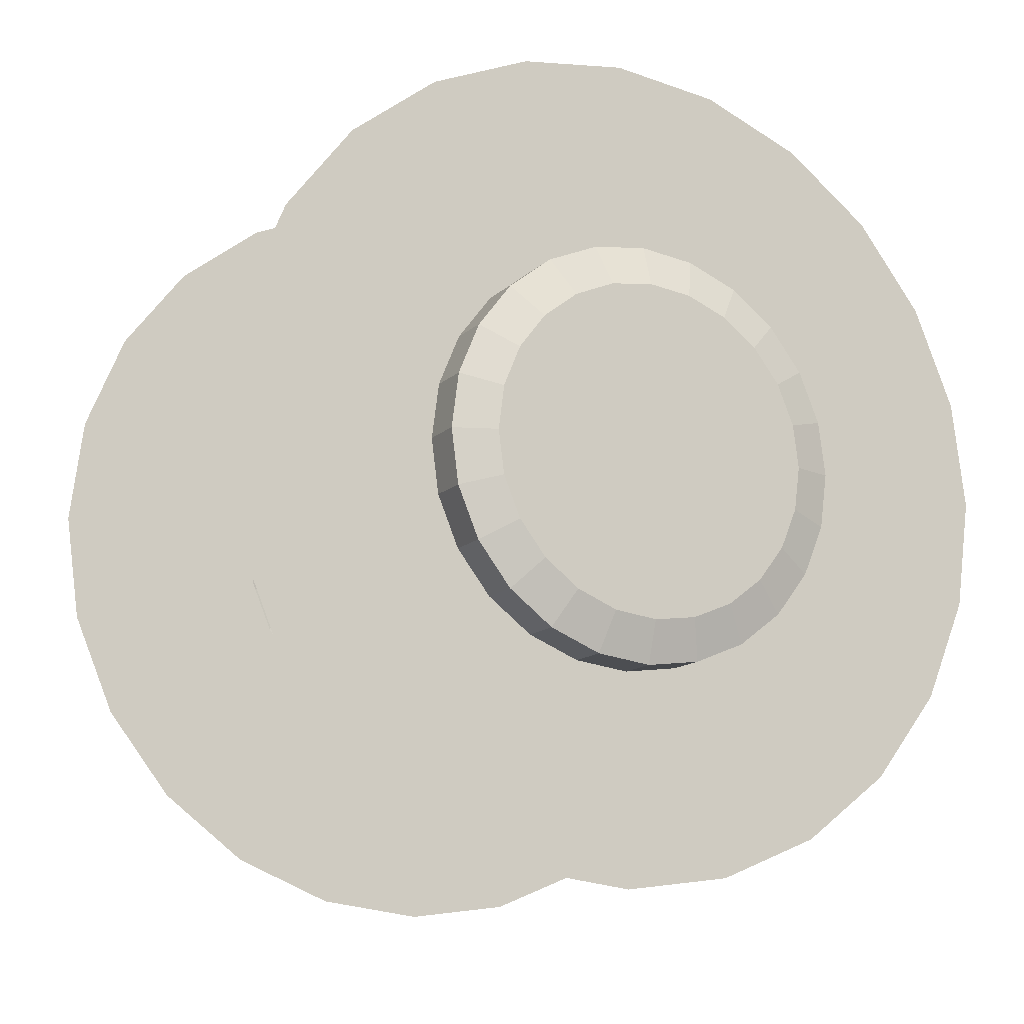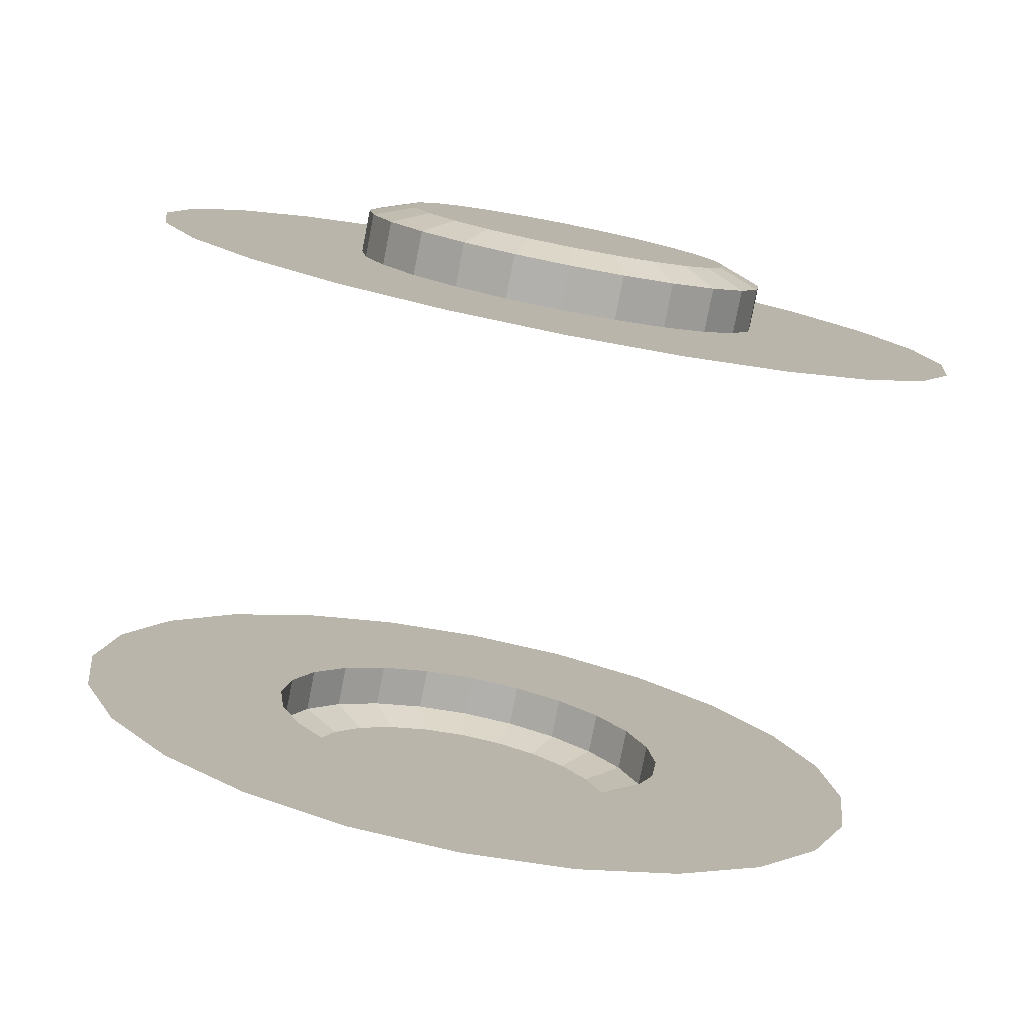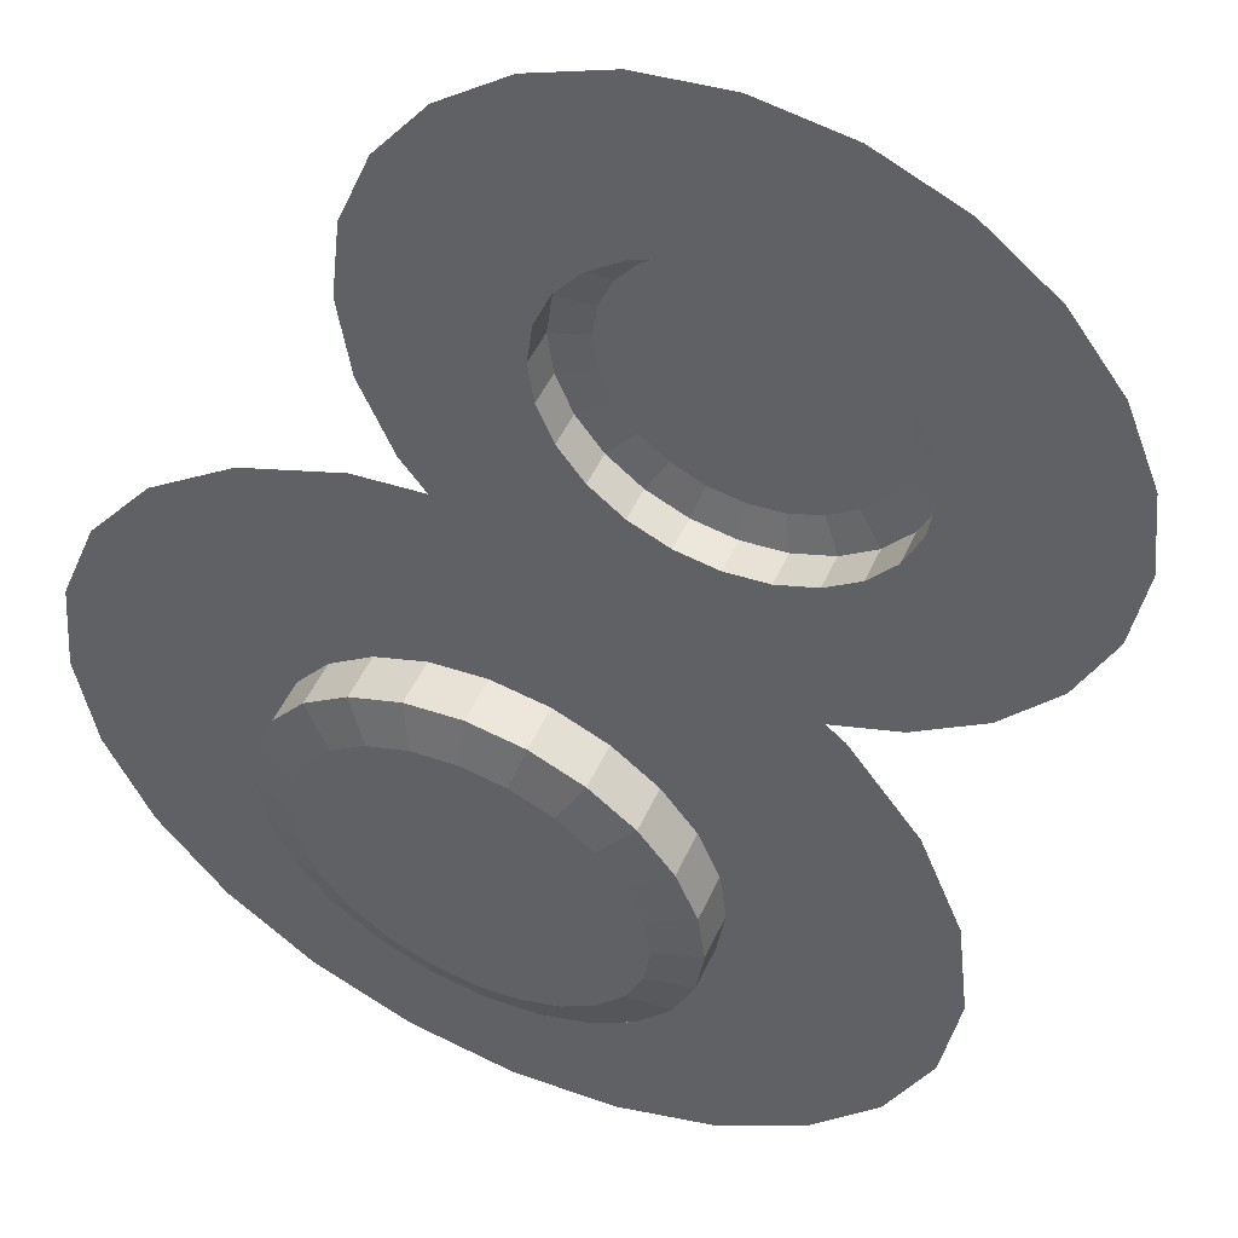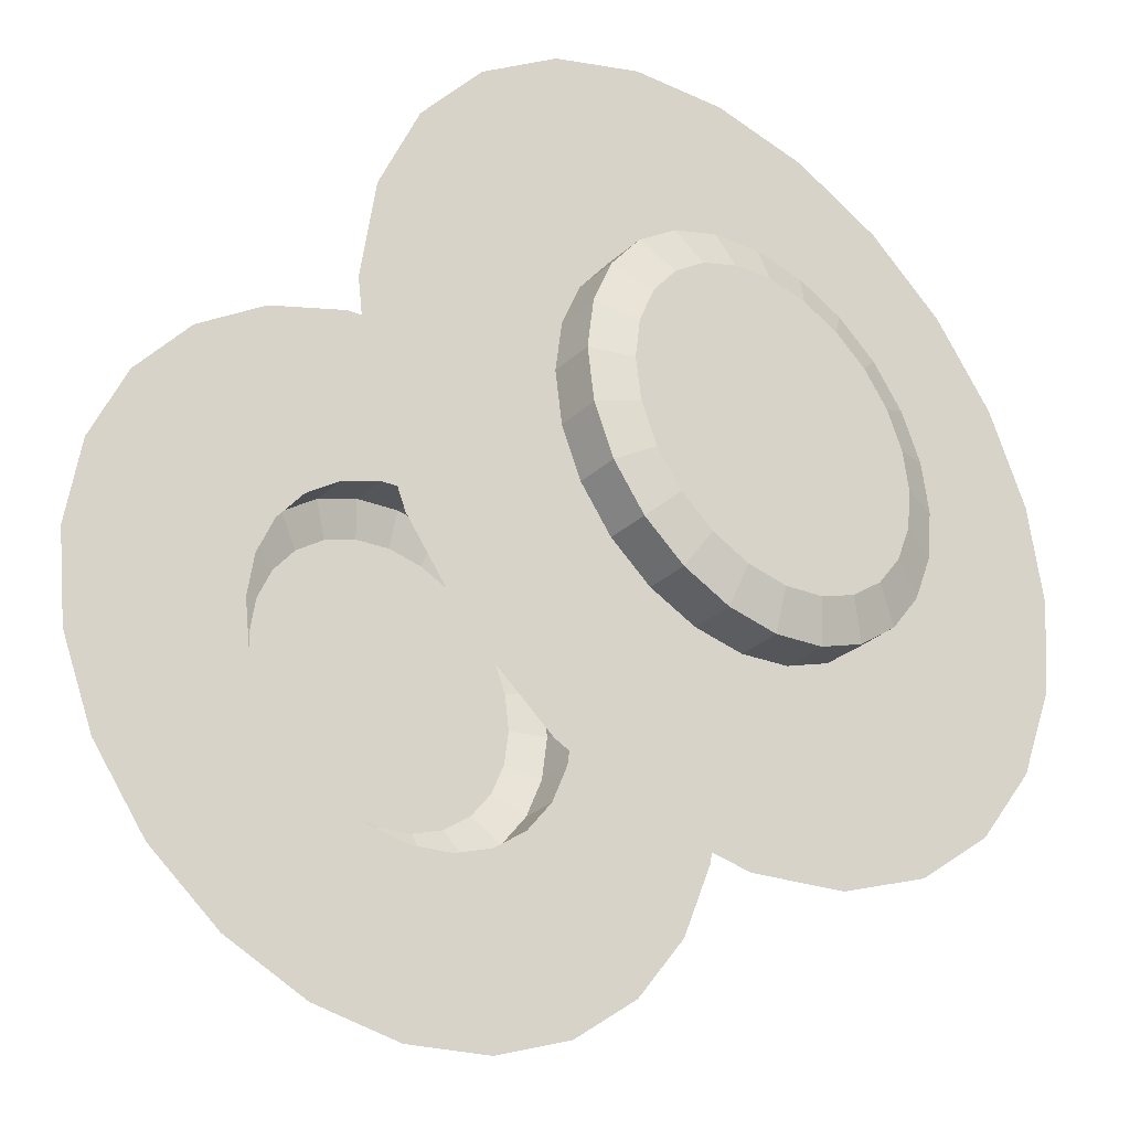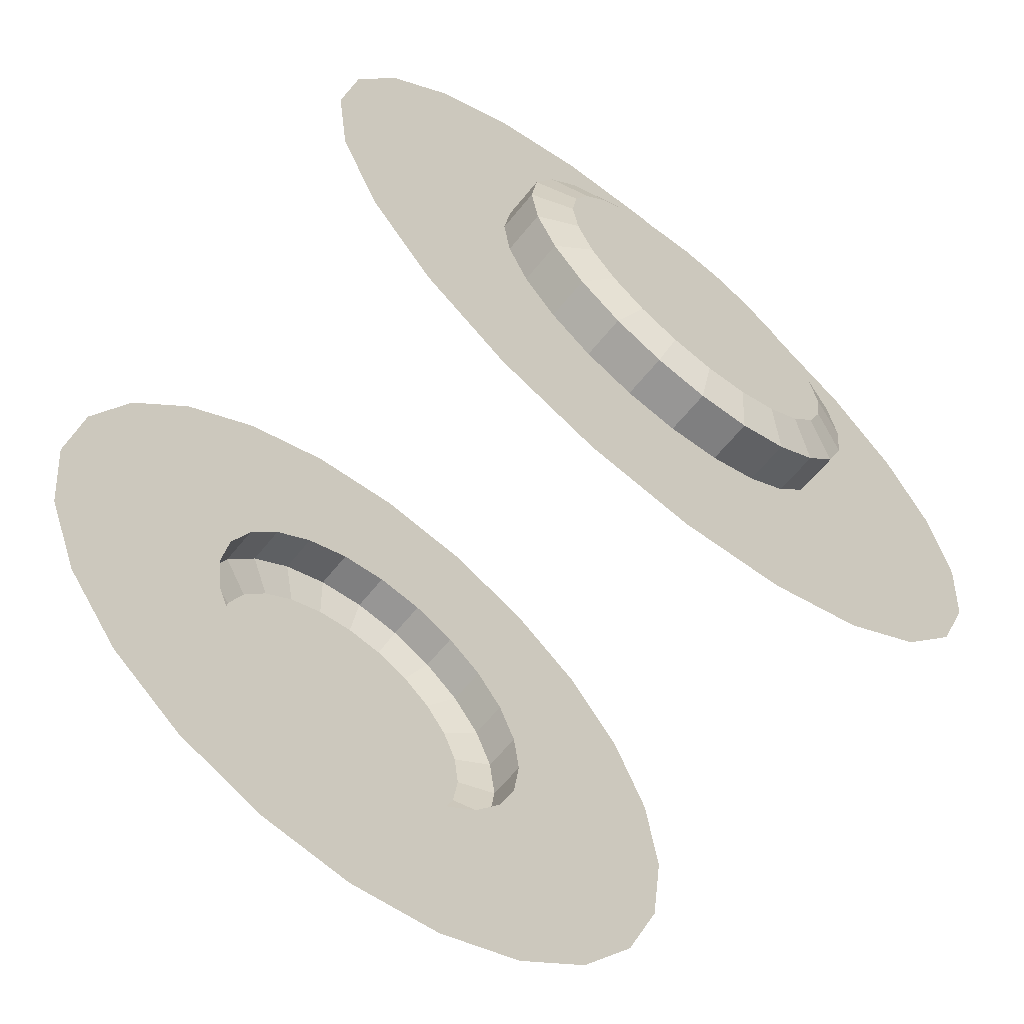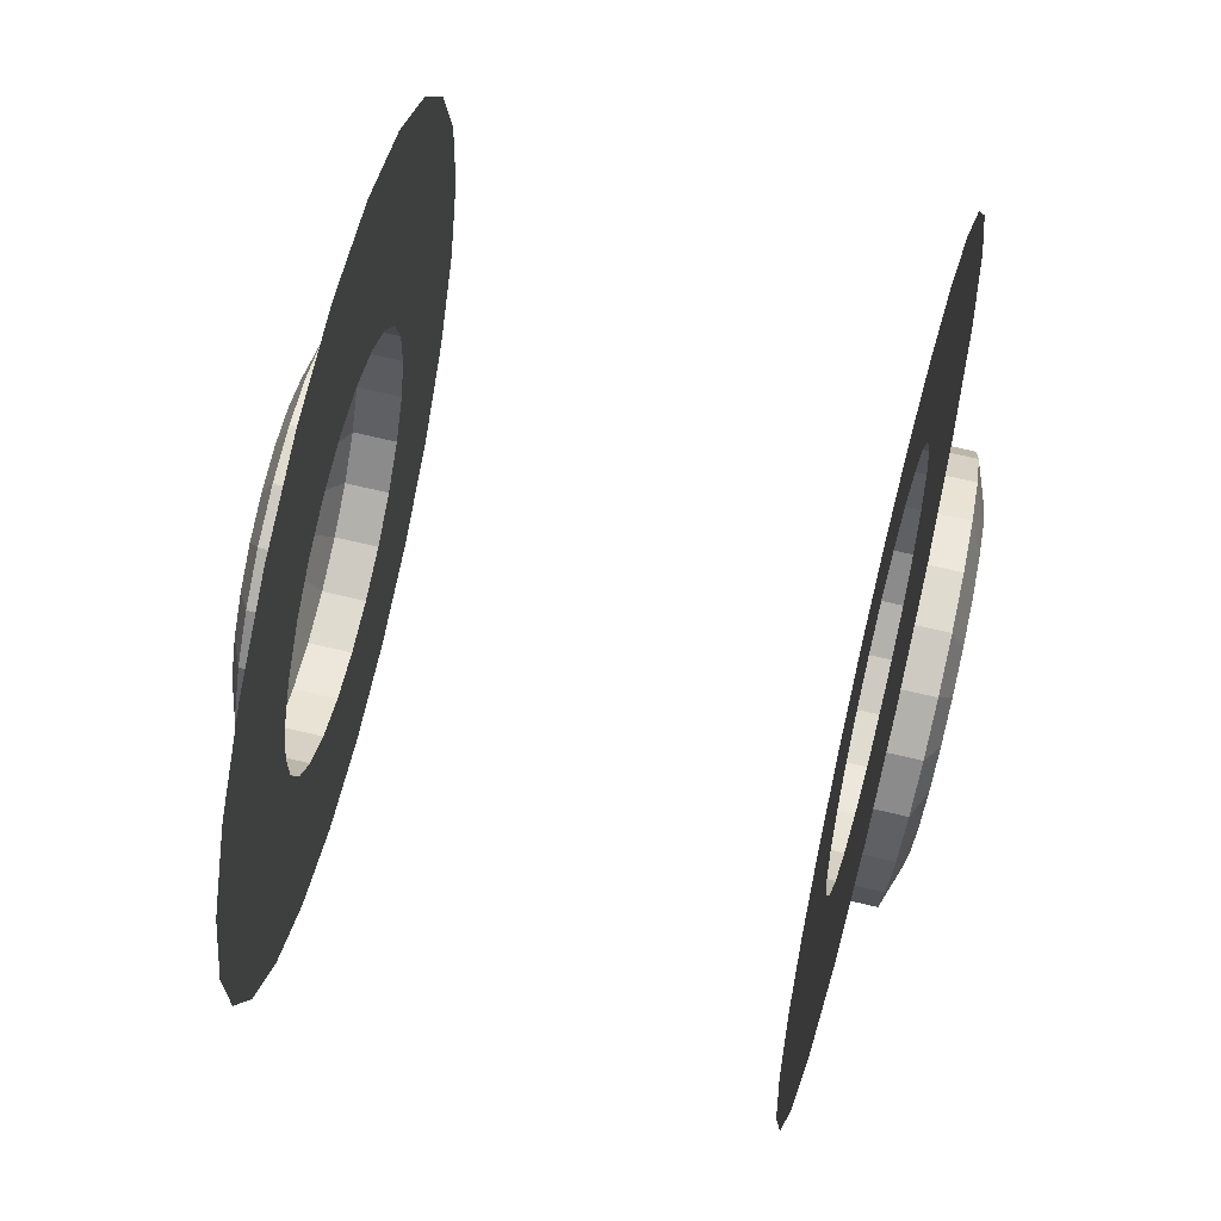
<metadata>
{"format":"obj","ext":"obj","renderer":"f3d","projection":"perspective","resolution":1024,"background":"white","views":[{"elev":-13.0,"azim":63.2,"up":"+Z"},{"elev":-79.1,"azim":-101.1,"up":"+Z"},{"elev":52.1,"azim":114.6,"up":"+Y"},{"elev":-31.8,"azim":51.0,"up":"+Y"},{"elev":-64.2,"azim":-129.1,"up":"+Y"},{"elev":78.0,"azim":-167.3,"up":"+Y"}]}
</metadata>
<code>
o WheelBL_Plate
v -2.163 1.122 -4.439
v -2.163 1.109 -4.539
v -2.163 1.493 -4.539
v -2.297 1.013 -4.539
v -2.297 1.029 -4.415
v -2.297 0.5655 -4.29
v -2.297 0.5328 -4.539
v -3.422 0.5328 -4.539
v -3.422 0.5655 -4.29
v -3.422 1.029 -4.415
v -3.422 1.013 -4.539
v -3.557 1.109 -4.539
v -3.557 1.122 -4.439
v -3.557 1.493 -4.539
v -2.163 1.16 -4.347
v -2.297 1.077 -4.299
v -2.297 0.6614 -4.059
v -3.422 0.6614 -4.059
v -3.422 1.077 -4.299
v -3.557 1.16 -4.347
v -2.163 1.221 -4.267
v -2.297 1.153 -4.199
v -2.297 0.814 -3.86
v -3.422 0.814 -3.86
v -3.422 1.153 -4.199
v -3.557 1.221 -4.267
v -2.163 1.301 -4.206
v -2.297 1.253 -4.123
v -2.297 1.013 -3.707
v -3.422 1.013 -3.707
v -3.422 1.253 -4.123
v -3.557 1.301 -4.206
v -2.163 1.393 -4.168
v -2.297 1.369 -4.075
v -2.297 1.244 -3.612
v -3.422 1.244 -3.612
v -3.422 1.369 -4.075
v -3.557 1.393 -4.168
v -2.163 1.493 -4.155
v -2.297 1.493 -4.059
v -2.297 1.493 -3.579
v -3.422 1.493 -3.579
v -3.422 1.493 -4.059
v -3.557 1.493 -4.155
v -2.163 1.592 -4.168
v -2.297 1.617 -4.075
v -2.297 1.741 -3.612
v -3.422 1.741 -3.612
v -3.422 1.617 -4.075
v -3.557 1.592 -4.168
v -2.163 1.685 -4.206
v -2.297 1.733 -4.123
v -2.297 1.973 -3.707
v -3.422 1.973 -3.707
v -3.422 1.733 -4.123
v -3.557 1.685 -4.206
v -2.163 1.764 -4.267
v -2.297 1.832 -4.199
v -2.297 2.172 -3.86
v -3.422 2.172 -3.86
v -3.422 1.832 -4.199
v -3.557 1.764 -4.267
v -2.163 1.825 -4.347
v -2.297 1.908 -4.299
v -2.297 2.324 -4.059
v -3.422 2.324 -4.059
v -3.422 1.908 -4.299
v -3.557 1.825 -4.347
v -2.163 1.864 -4.439
v -2.297 1.956 -4.415
v -2.297 2.42 -4.29
v -3.422 2.42 -4.29
v -3.422 1.956 -4.415
v -3.557 1.864 -4.439
v -2.163 1.877 -4.539
v -2.297 1.973 -4.539
v -2.297 2.453 -4.539
v -3.422 2.453 -4.539
v -3.422 1.973 -4.539
v -3.557 1.877 -4.539
v -2.163 1.864 -4.638
v -2.297 1.956 -4.663
v -2.297 2.42 -4.787
v -3.422 2.42 -4.787
v -3.422 1.956 -4.663
v -3.557 1.864 -4.638
v -2.163 1.825 -4.731
v -2.297 1.908 -4.779
v -2.297 2.324 -5.019
v -3.422 2.324 -5.019
v -3.422 1.908 -4.779
v -3.557 1.825 -4.731
v -2.163 1.764 -4.81
v -2.297 1.832 -4.878
v -2.297 2.172 -5.218
v -3.422 2.172 -5.218
v -3.422 1.832 -4.878
v -3.557 1.764 -4.81
v -2.163 1.685 -4.871
v -2.297 1.733 -4.955
v -2.297 1.973 -5.37
v -3.422 1.973 -5.37
v -3.422 1.733 -4.955
v -3.557 1.685 -4.871
v -2.163 1.592 -4.91
v -2.297 1.617 -5.003
v -2.297 1.741 -5.466
v -3.422 1.741 -5.466
v -3.422 1.617 -5.003
v -3.557 1.592 -4.91
v -2.163 1.493 -4.923
v -2.297 1.493 -5.019
v -2.297 1.493 -5.499
v -3.422 1.493 -5.499
v -3.422 1.493 -5.019
v -3.557 1.493 -4.923
v -2.163 1.393 -4.91
v -2.297 1.369 -5.003
v -2.297 1.244 -5.466
v -3.422 1.244 -5.466
v -3.422 1.369 -5.003
v -3.557 1.393 -4.91
v -2.163 1.301 -4.871
v -2.297 1.253 -4.955
v -2.297 1.013 -5.37
v -3.422 1.013 -5.37
v -3.422 1.253 -4.955
v -3.557 1.301 -4.871
v -2.163 1.221 -4.81
v -2.297 1.153 -4.878
v -2.297 0.814 -5.218
v -3.422 0.814 -5.218
v -3.422 1.153 -4.878
v -3.557 1.221 -4.81
v -2.163 1.16 -4.731
v -2.297 1.077 -4.779
v -2.297 0.6614 -5.019
v -3.422 0.6614 -5.019
v -3.422 1.077 -4.779
v -3.557 1.16 -4.731
v -2.163 1.122 -4.638
v -2.297 1.029 -4.663
v -2.297 0.5655 -4.787
v -3.422 0.5655 -4.787
v -3.422 1.029 -4.663
v -3.557 1.122 -4.638
v -2.196 1.013 -4.539
v -2.196 1.029 -4.415
v -2.196 1.029 -4.663
v -2.196 1.077 -4.779
v -2.196 1.153 -4.878
v -2.196 1.253 -4.955
v -2.196 1.369 -5.003
v -2.196 1.493 -5.019
v -2.196 1.617 -5.003
v -2.196 1.733 -4.955
v -2.196 1.832 -4.878
v -2.196 1.908 -4.779
v -2.196 1.956 -4.663
v -2.196 1.973 -4.539
v -2.196 1.956 -4.415
v -2.196 1.908 -4.299
v -2.196 1.832 -4.199
v -2.196 1.733 -4.123
v -2.196 1.617 -4.075
v -2.196 1.493 -4.059
v -2.196 1.369 -4.075
v -2.196 1.253 -4.123
v -2.196 1.153 -4.199
v -2.196 1.077 -4.299
v -3.523 1.029 -4.415
v -3.523 1.013 -4.539
v -3.523 1.077 -4.299
v -3.523 1.153 -4.199
v -3.523 1.253 -4.123
v -3.523 1.369 -4.075
v -3.523 1.493 -4.059
v -3.523 1.617 -4.075
v -3.523 1.733 -4.123
v -3.523 1.832 -4.199
v -3.523 1.908 -4.299
v -3.523 1.956 -4.415
v -3.523 1.973 -4.539
v -3.523 1.956 -4.663
v -3.523 1.908 -4.779
v -3.523 1.832 -4.878
v -3.523 1.733 -4.955
v -3.523 1.617 -5.003
v -3.523 1.493 -5.019
v -3.523 1.369 -5.003
v -3.523 1.253 -4.955
v -3.523 1.153 -4.878
v -3.523 1.077 -4.779
v -3.523 1.029 -4.663
f 1 2 3
f 12 13 14
f 15 1 3
f 13 20 14
f 21 15 3
f 20 26 14
f 27 21 3
f 26 32 14
f 33 27 3
f 32 38 14
f 39 33 3
f 38 44 14
f 45 39 3
f 44 50 14
f 51 45 3
f 50 56 14
f 57 51 3
f 56 62 14
f 63 57 3
f 62 68 14
f 69 63 3
f 68 74 14
f 75 69 3
f 74 80 14
f 81 75 3
f 80 86 14
f 87 81 3
f 86 92 14
f 93 87 3
f 92 98 14
f 99 93 3
f 98 104 14
f 105 99 3
f 104 110 14
f 111 105 3
f 110 116 14
f 117 111 3
f 116 122 14
f 123 117 3
f 122 128 14
f 129 123 3
f 128 134 14
f 135 129 3
f 134 140 14
f 141 135 3
f 140 146 14
f 2 141 3
f 146 12 14
f 194 172 12
f 194 12 146
f 193 194 140
f 194 146 140
f 192 193 140
f 192 140 134
f 191 192 128
f 192 134 128
f 190 191 128
f 190 128 122
f 189 190 122
f 189 122 116
f 188 189 116
f 188 116 110
f 187 188 110
f 187 110 104
f 186 187 98
f 187 104 98
f 185 186 92
f 186 98 92
f 184 185 86
f 185 92 86
f 183 184 86
f 183 86 80
f 182 183 74
f 183 80 74
f 181 182 74
f 181 74 68
f 180 181 68
f 180 68 62
f 179 180 62
f 179 62 56
f 178 179 56
f 178 56 50
f 177 178 44
f 178 50 44
f 176 177 44
f 176 44 38
f 175 176 32
f 176 38 32
f 174 175 32
f 174 32 26
f 173 174 20
f 174 26 20
f 171 173 20
f 171 20 13
f 172 171 12
f 171 13 12
f 1 15 148
f 15 170 148
f 169 170 15
f 169 15 21
f 168 169 27
f 169 21 27
f 167 168 27
f 167 27 33
f 166 167 39
f 167 33 39
f 165 166 39
f 165 39 45
f 164 165 51
f 165 45 51
f 163 164 57
f 164 51 57
f 162 163 63
f 163 57 63
f 161 162 63
f 161 63 69
f 160 161 69
f 160 69 75
f 159 160 81
f 160 75 81
f 158 159 81
f 158 81 87
f 157 158 87
f 157 87 93
f 156 157 93
f 156 93 99
f 155 156 105
f 156 99 105
f 154 155 111
f 155 105 111
f 153 154 117
f 154 111 117
f 152 153 123
f 153 117 123
f 151 152 123
f 151 123 129
f 150 151 135
f 151 129 135
f 149 150 135
f 149 135 141
f 147 149 2
f 149 141 2
f 2 1 148
f 2 148 147
f 145 11 172
f 145 172 194
f 139 145 194
f 139 194 193
f 133 139 193
f 133 193 192
f 127 133 192
f 127 192 191
f 121 127 191
f 121 191 190
f 115 121 190
f 115 190 189
f 109 115 189
f 109 189 188
f 103 109 188
f 103 188 187
f 97 103 187
f 97 187 186
f 91 97 186
f 91 186 185
f 85 91 185
f 85 185 184
f 79 85 184
f 79 184 183
f 73 79 183
f 73 183 182
f 67 73 182
f 67 182 181
f 61 67 181
f 61 181 180
f 55 61 180
f 55 180 179
f 49 55 179
f 49 179 178
f 43 49 178
f 43 178 177
f 37 43 177
f 37 177 176
f 31 37 176
f 31 176 175
f 25 31 175
f 25 175 174
f 19 25 174
f 19 174 173
f 10 19 173
f 10 173 171
f 11 10 171
f 11 171 172
f 16 5 148
f 16 148 170
f 22 16 170
f 22 170 169
f 28 22 169
f 28 169 168
f 34 28 168
f 34 168 167
f 40 34 167
f 40 167 166
f 46 40 166
f 46 166 165
f 52 46 165
f 52 165 164
f 58 52 164
f 58 164 163
f 64 58 163
f 64 163 162
f 70 64 162
f 70 162 161
f 76 70 161
f 76 161 160
f 82 76 160
f 82 160 159
f 88 82 159
f 88 159 158
f 94 88 158
f 94 158 157
f 100 94 157
f 100 157 156
f 106 100 156
f 106 156 155
f 112 106 155
f 112 155 154
f 118 112 154
f 118 154 153
f 124 118 153
f 124 153 152
f 130 124 152
f 130 152 151
f 136 130 151
f 136 151 150
f 142 136 150
f 142 150 149
f 4 142 149
f 4 149 147
f 5 4 147
f 5 147 148
f 144 8 11
f 144 11 145
f 142 4 143
f 4 7 143
f 138 144 145
f 138 145 139
f 136 142 143
f 136 143 137
f 132 138 133
f 138 139 133
f 130 136 137
f 130 137 131
f 126 132 133
f 126 133 127
f 124 130 125
f 130 131 125
f 120 126 121
f 126 127 121
f 118 124 125
f 118 125 119
f 114 120 121
f 114 121 115
f 112 118 113
f 118 119 113
f 108 114 109
f 114 115 109
f 106 112 113
f 106 113 107
f 102 108 109
f 102 109 103
f 100 106 101
f 106 107 101
f 96 102 97
f 102 103 97
f 94 100 101
f 94 101 95
f 90 96 97
f 90 97 91
f 88 94 89
f 94 95 89
f 84 90 85
f 90 91 85
f 82 88 89
f 82 89 83
f 78 84 85
f 78 85 79
f 76 82 77
f 82 83 77
f 72 78 73
f 78 79 73
f 70 76 77
f 70 77 71
f 66 72 73
f 66 73 67
f 64 70 65
f 70 71 65
f 60 66 61
f 66 67 61
f 58 64 65
f 58 65 59
f 54 60 61
f 54 61 55
f 52 58 53
f 58 59 53
f 48 54 55
f 48 55 49
f 46 52 53
f 46 53 47
f 42 48 49
f 42 49 43
f 40 46 41
f 46 47 41
f 36 42 43
f 36 43 37
f 34 40 35
f 40 41 35
f 30 36 37
f 30 37 31
f 28 34 35
f 28 35 29
f 24 30 31
f 24 31 25
f 22 28 23
f 28 29 23
f 18 24 19
f 24 25 19
f 16 22 23
f 16 23 17
f 9 18 10
f 18 19 10
f 5 16 17
f 5 17 6
f 8 9 11
f 9 10 11
f 4 5 6
f 4 6 7

</code>
